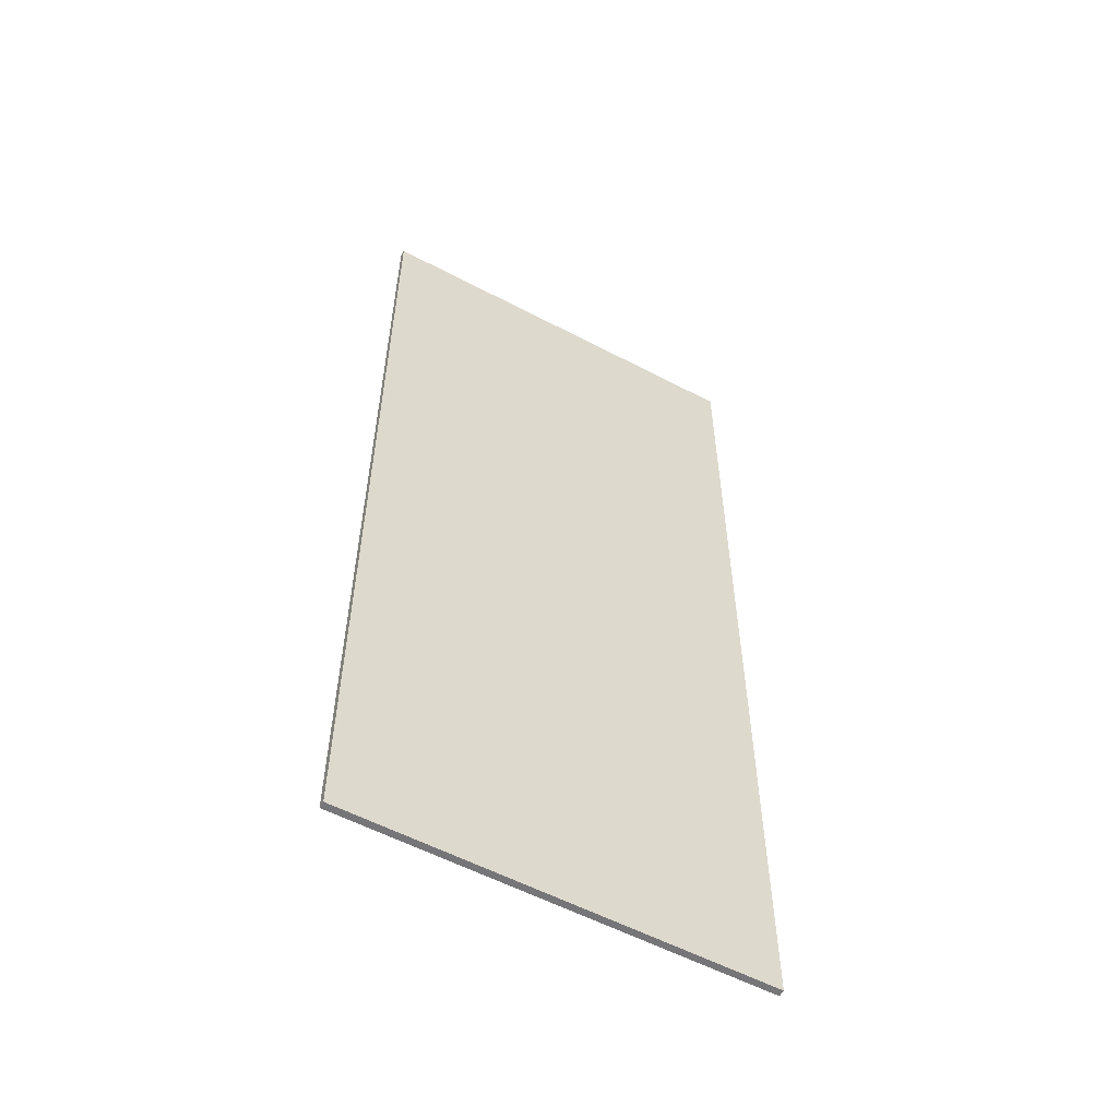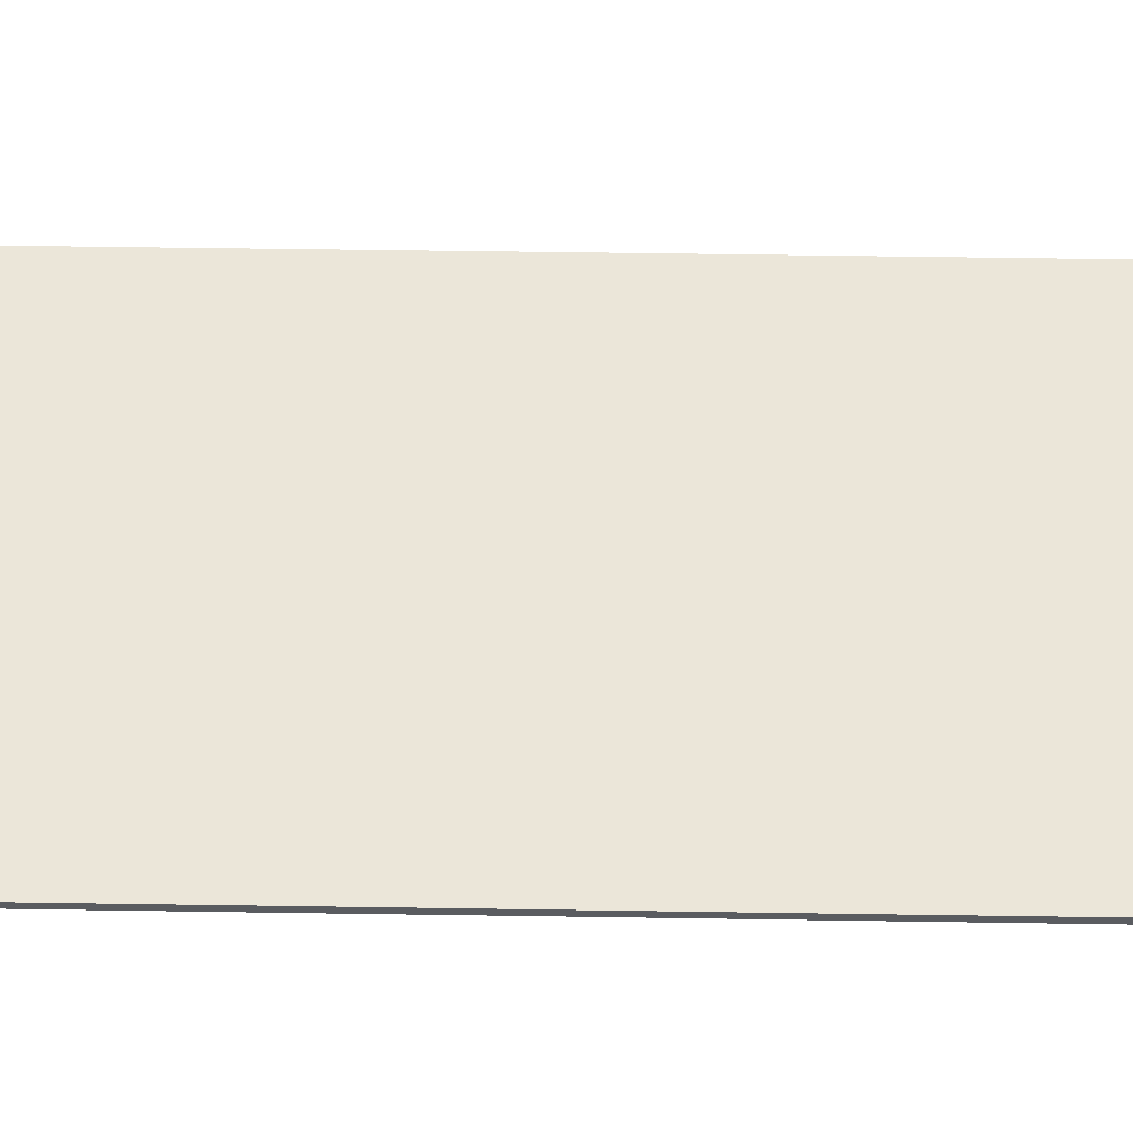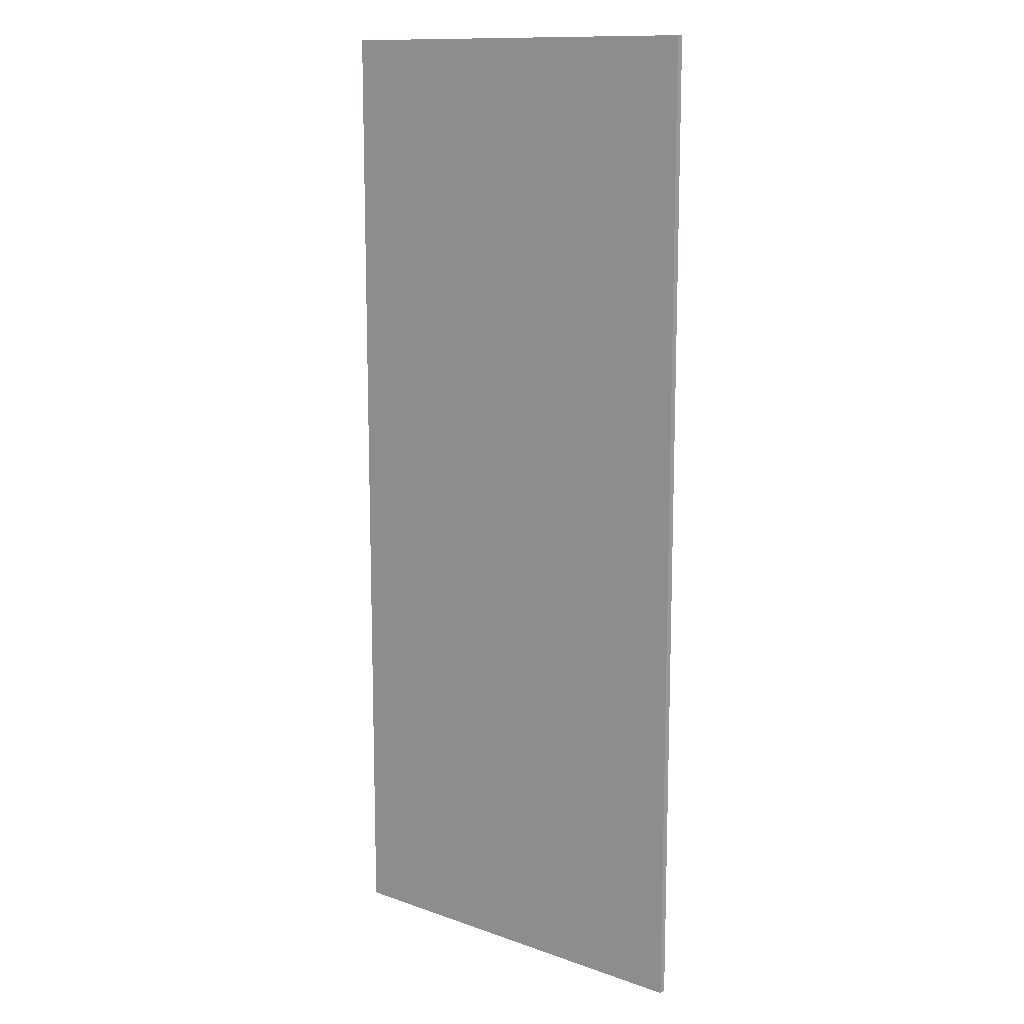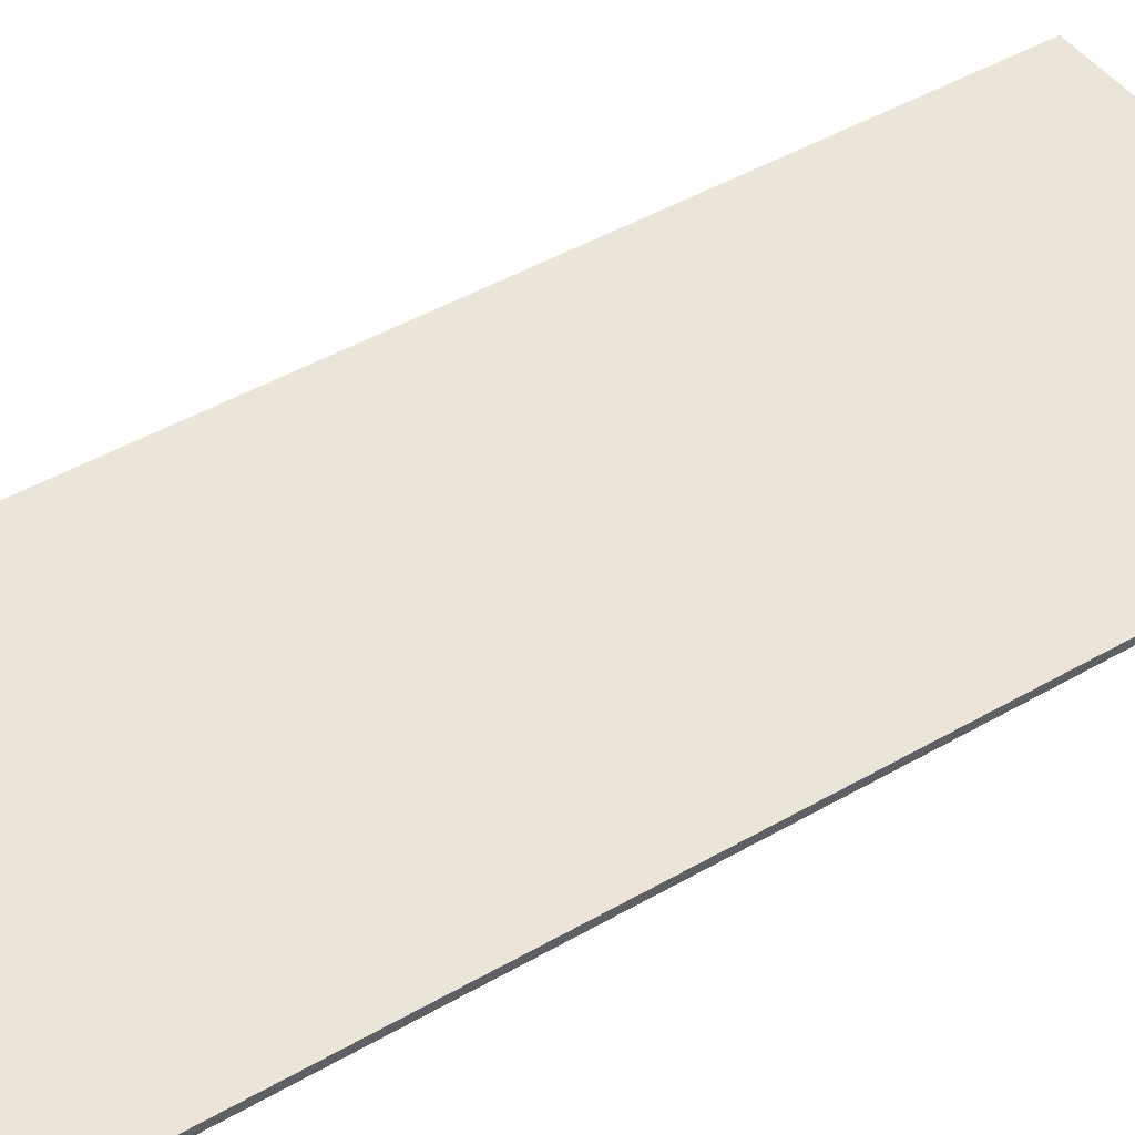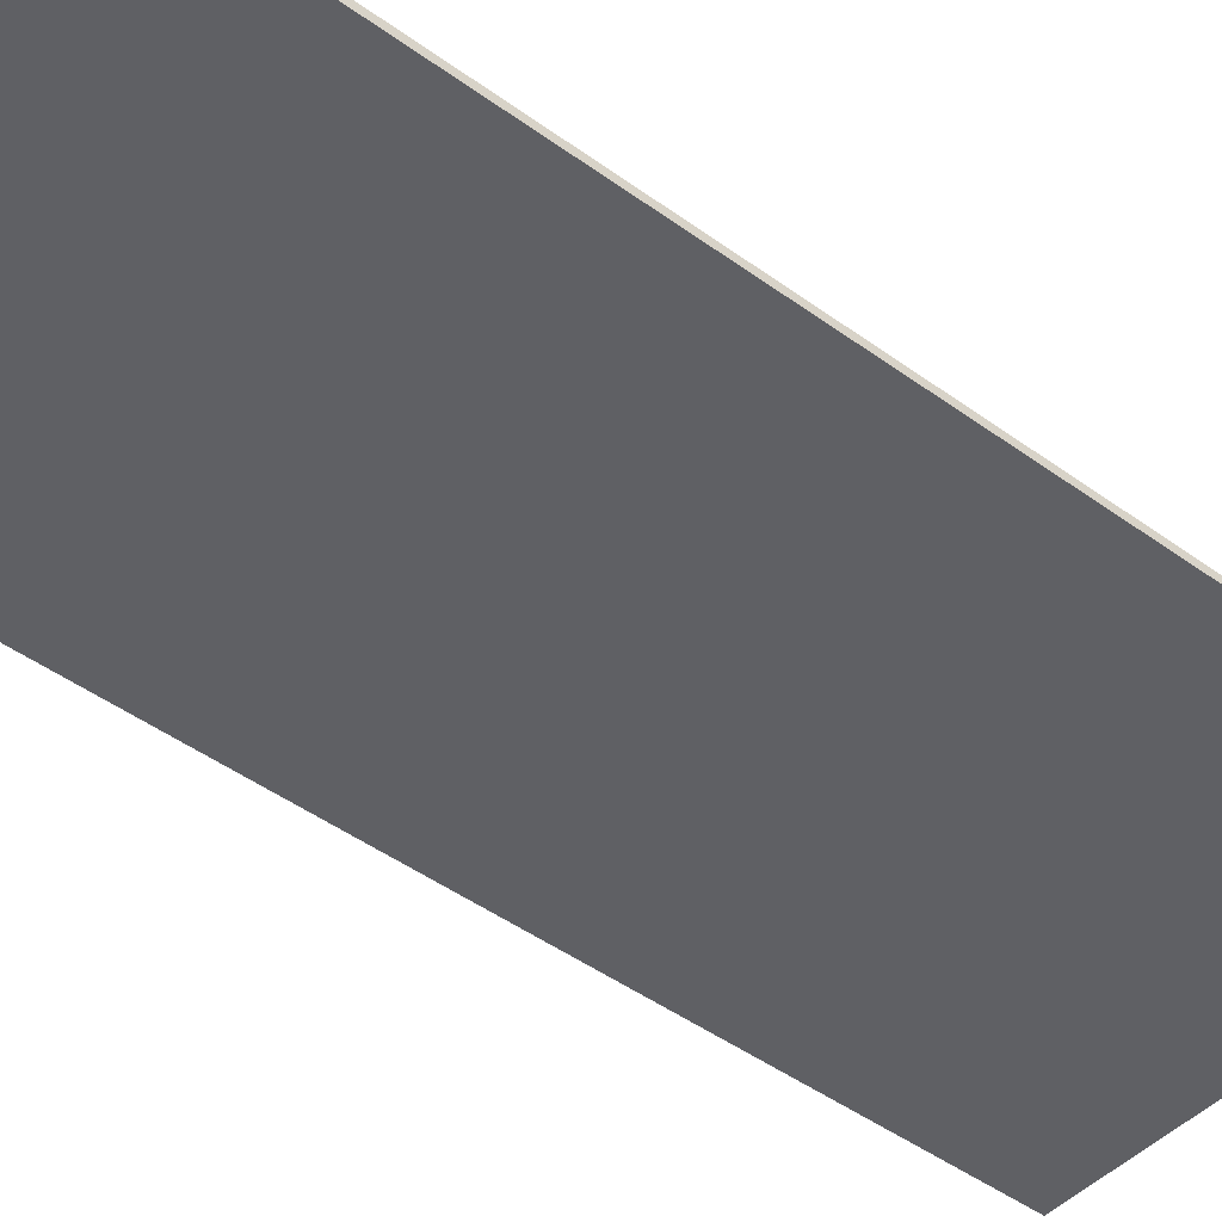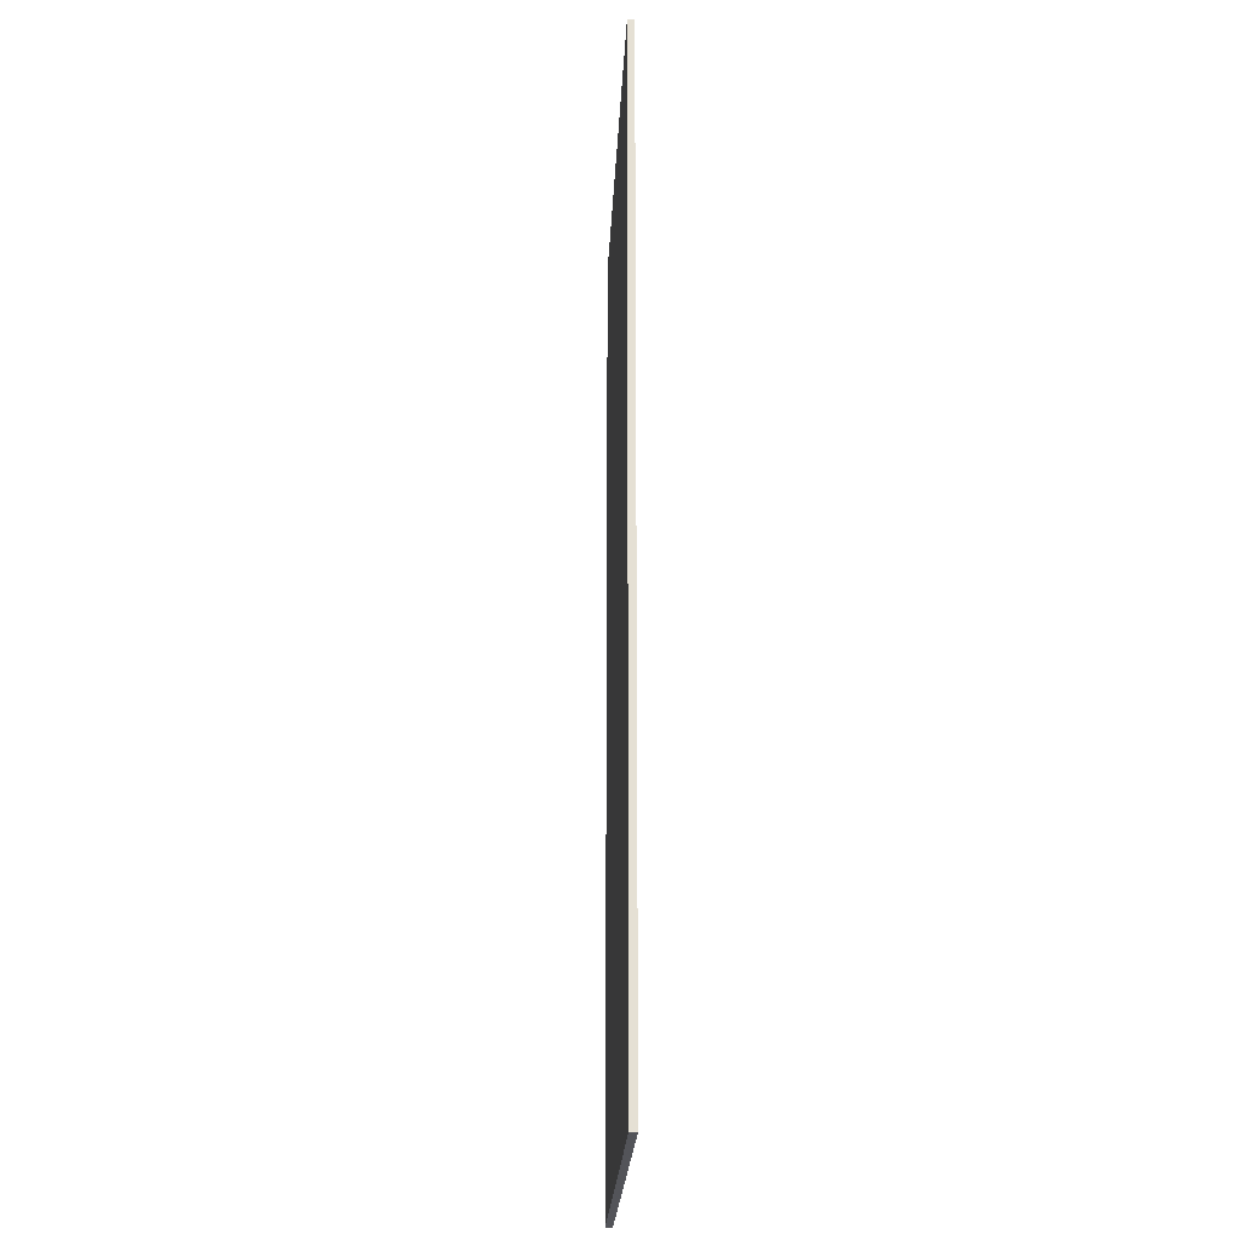
<metadata>
{"format":"obj","ext":"obj","renderer":"f3d","projection":"perspective","resolution":1024,"background":"white","views":[{"elev":-56.9,"azim":-28.7,"up":"+Z"},{"elev":56.1,"azim":90.9,"up":"+Y"},{"elev":12.7,"azim":39.1,"up":"+Z"},{"elev":45.2,"azim":56.1,"up":"+Y"},{"elev":-45.1,"azim":-130.3,"up":"+Y"},{"elev":-23.9,"azim":-92.7,"up":"+Z"}]}
</metadata>
<code>
o Object.1
v -1.885 -0.0315 4.524
v -1.885 -0.0315 -4.502
v 1.879 -0.0315 -4.502
v 1.879 -0.0315 4.524
v -1.885 0.0315 -4.502
v 1.879 0.0315 -4.502
v 1.879 0.0315 4.524
v -1.885 0.0315 4.524
v 1.879 -0.0315 4.524
v -1.885 -0.0315 -4.502
v -1.885 -0.0315 -4.502
v -1.885 -0.0315 -4.502
v 1.879 0.0315 -4.502
v 1.879 -0.0315 -4.502
v 1.879 0.0315 -4.502
v 1.879 -0.0315 -4.502
v 1.879 -0.0315 -4.502
v 1.879 0.0315 4.524
v 1.879 -0.0315 4.524
v 1.879 0.0315 4.524
v 1.879 -0.0315 4.524
v 1.879 -0.0315 4.524
v -1.885 0.0315 4.524
v -1.885 -0.0315 4.524
v -1.885 0.0315 4.524
v -1.885 0.0315 -4.502
v -1.885 -0.0315 4.524
v -1.885 -0.0315 4.524
v -1.885 0.0315 -4.502
v -1.885 -0.0315 -4.502
v -1.885 0.0315 -4.502
v -1.885 0.0315 4.524
v 1.879 0.0315 -4.502
v 1.879 0.0315 -4.502
v -1.885 0.0315 4.524
v 1.879 0.0315 4.524
f 1 2 4
f 9 10 3
f 5 6 11
f 12 13 14
f 15 7 16
f 17 18 19
f 20 8 21
f 22 23 24
f 25 26 27
f 28 29 30
f 31 32 33
f 34 35 36

</code>
